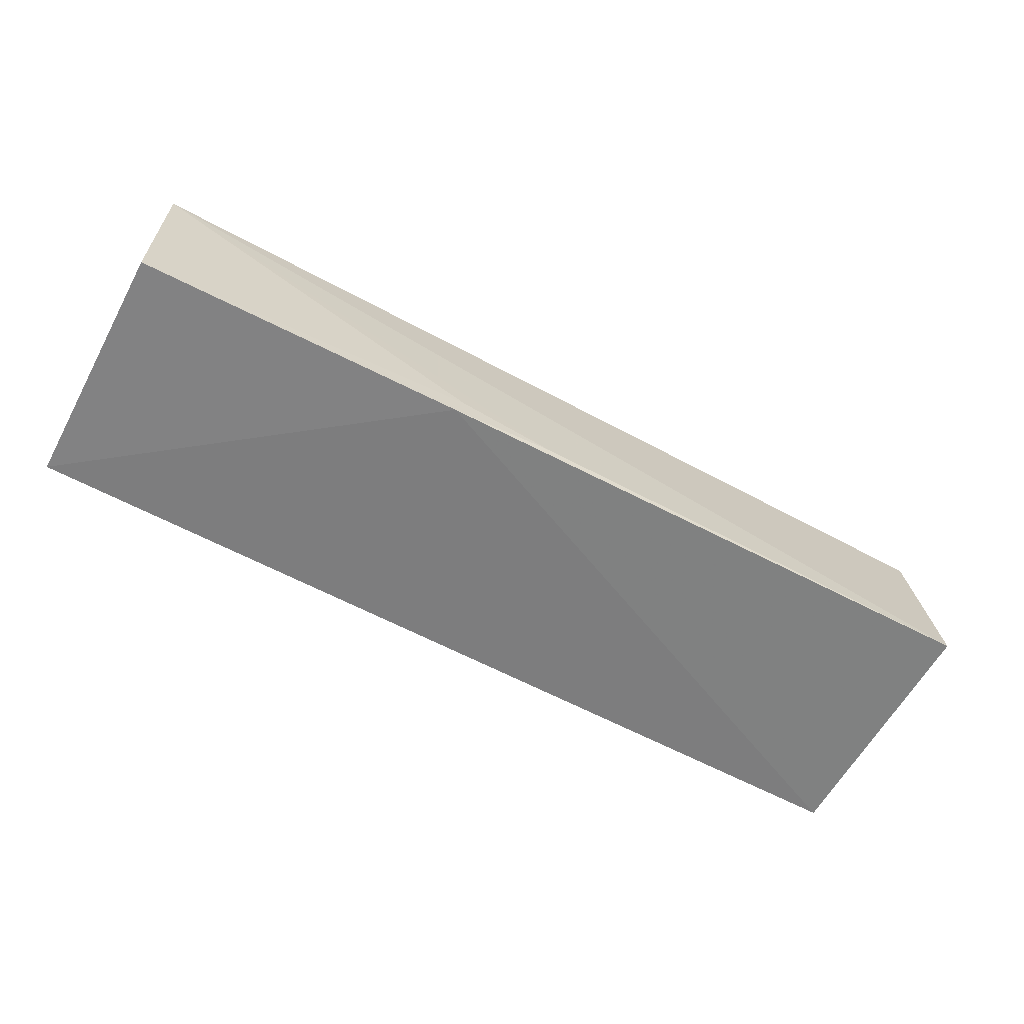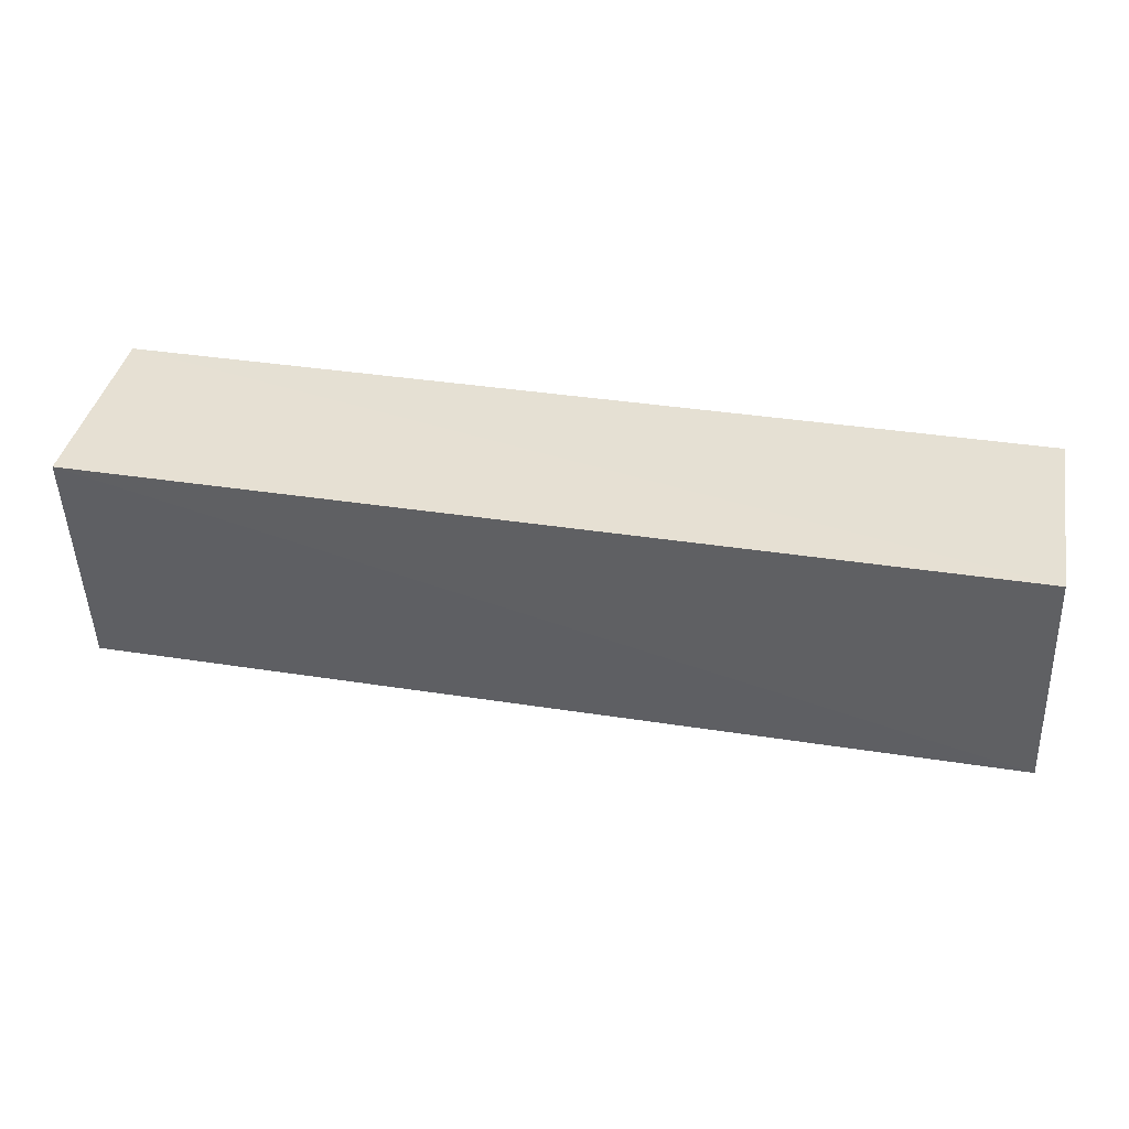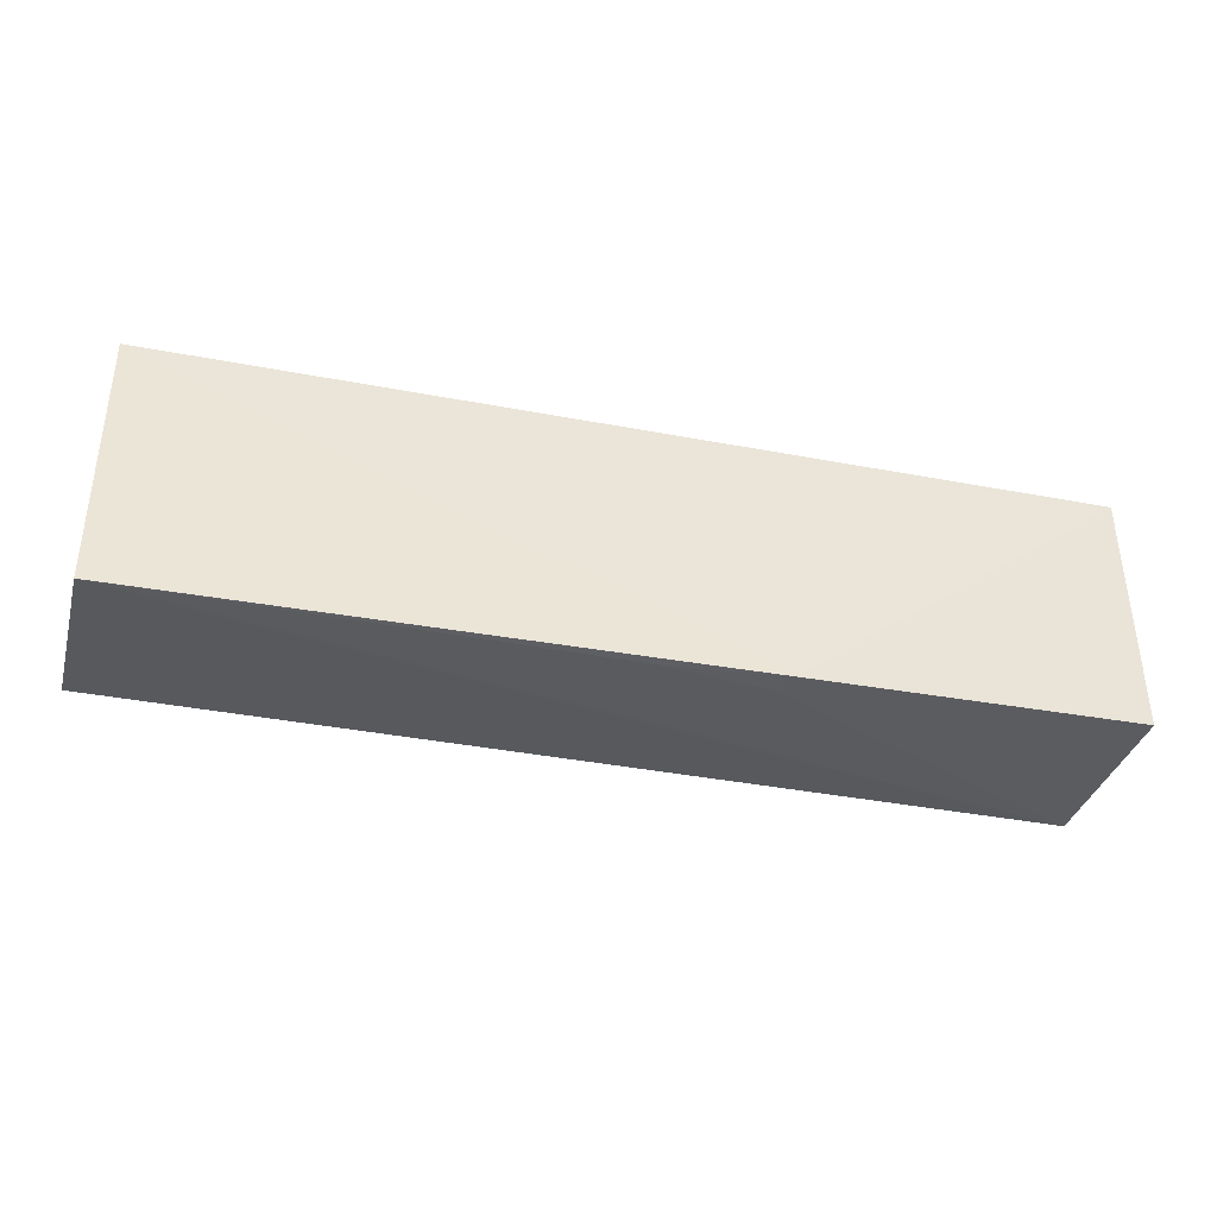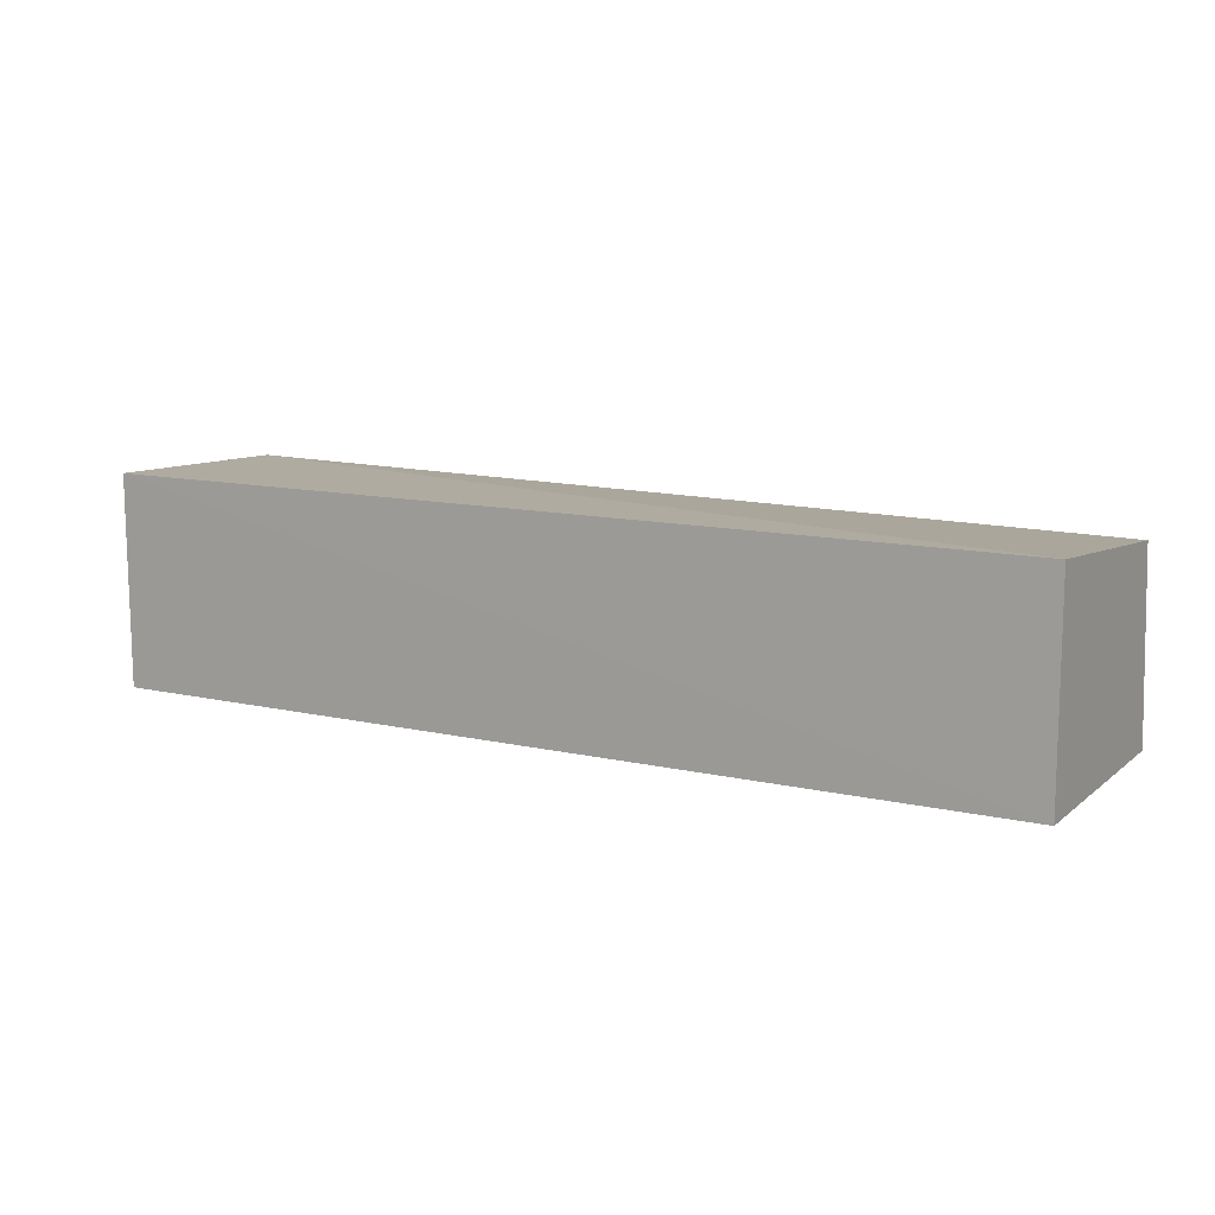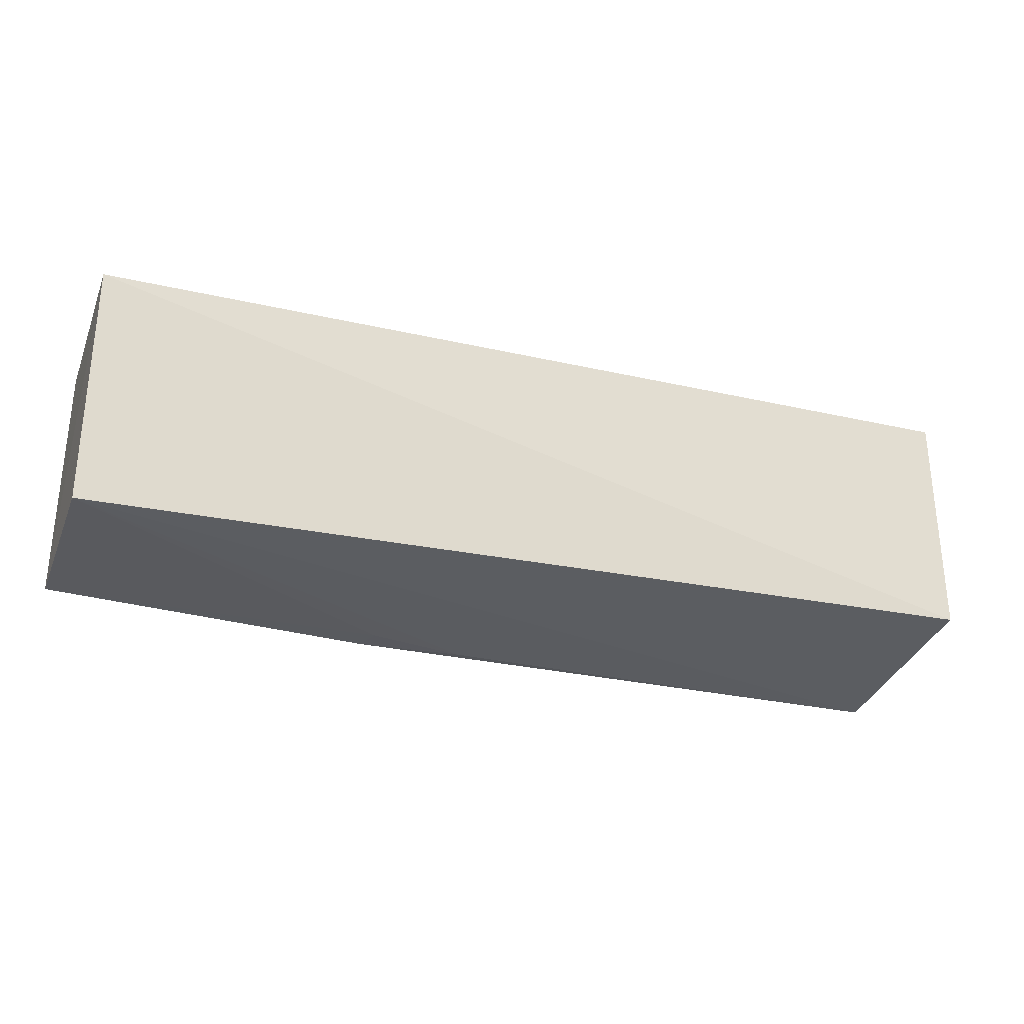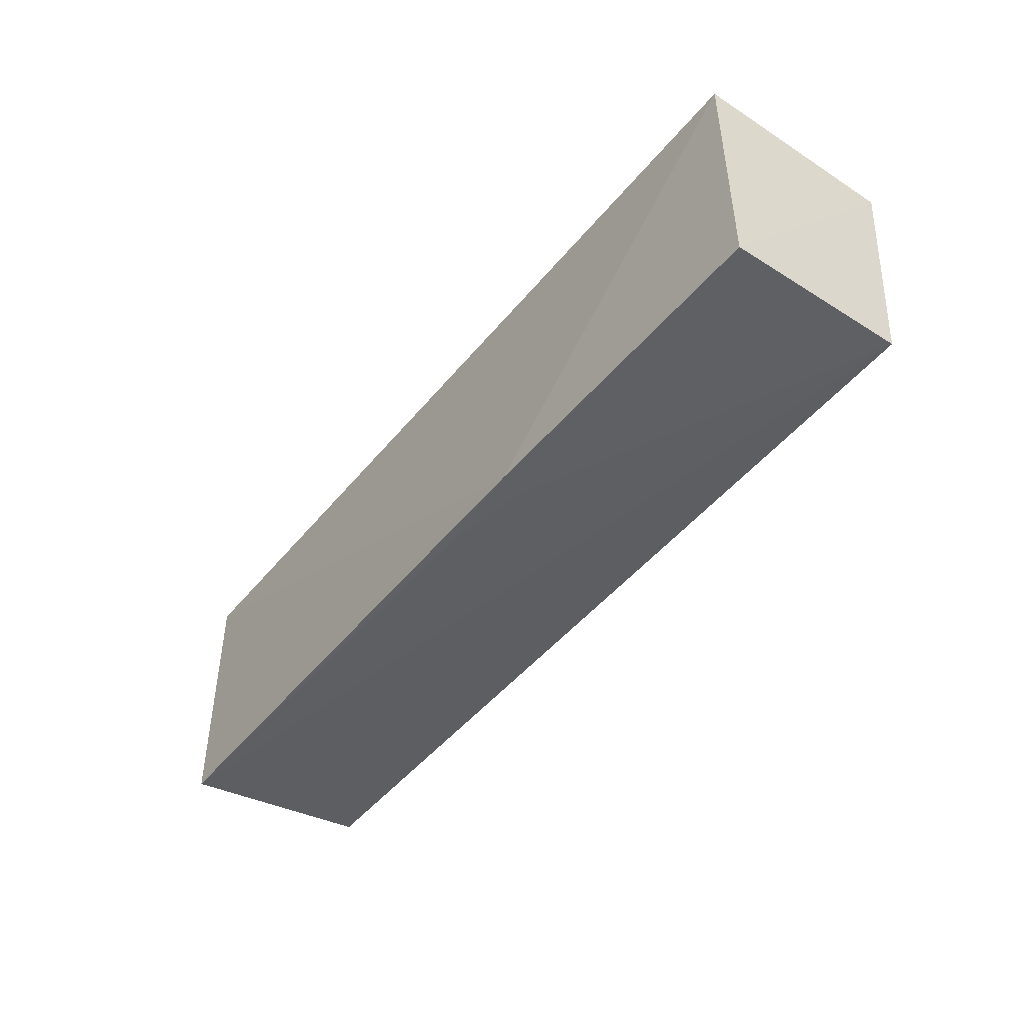
<metadata>
{"format":"obj","ext":"obj","renderer":"f3d","projection":"perspective","resolution":1024,"background":"white","views":[{"elev":-60.5,"azim":151.3,"up":"+Y"},{"elev":38.4,"azim":-169.0,"up":"+Z"},{"elev":-37.5,"azim":-13.7,"up":"+Z"},{"elev":11.6,"azim":29.0,"up":"+Y"},{"elev":-28.6,"azim":160.6,"up":"+Z"},{"elev":-45.6,"azim":53.5,"up":"+Z"}]}
</metadata>
<code>
v 0.0335 0.04814 0.02625
v 0.03354 0.02835 0.02628
v 0.03371 0.02833 0.00262
v -0.05481 0.04759 0.004617
v -0.05412 0.04843 0.02641
v -0.05417 0.02835 0.001747
v 0.03347 0.04609 0.003421
v 0.002206 0.02771 0.001838
v -0.05417 0.02835 0.02628
v 0.001301 0.03007 0.001897
v -0.00796 0.02865 0.001754
f 1 2 3
f 5 2 1
f 5 1 4
f 7 1 3
f 7 4 1
f 7 6 4
f 8 3 2
f 9 5 4
f 9 4 6
f 9 2 5
f 9 8 2
f 9 6 8
f 10 7 3
f 10 3 8
f 11 10 8
f 11 8 6
f 11 6 7
f 11 7 10

</code>
